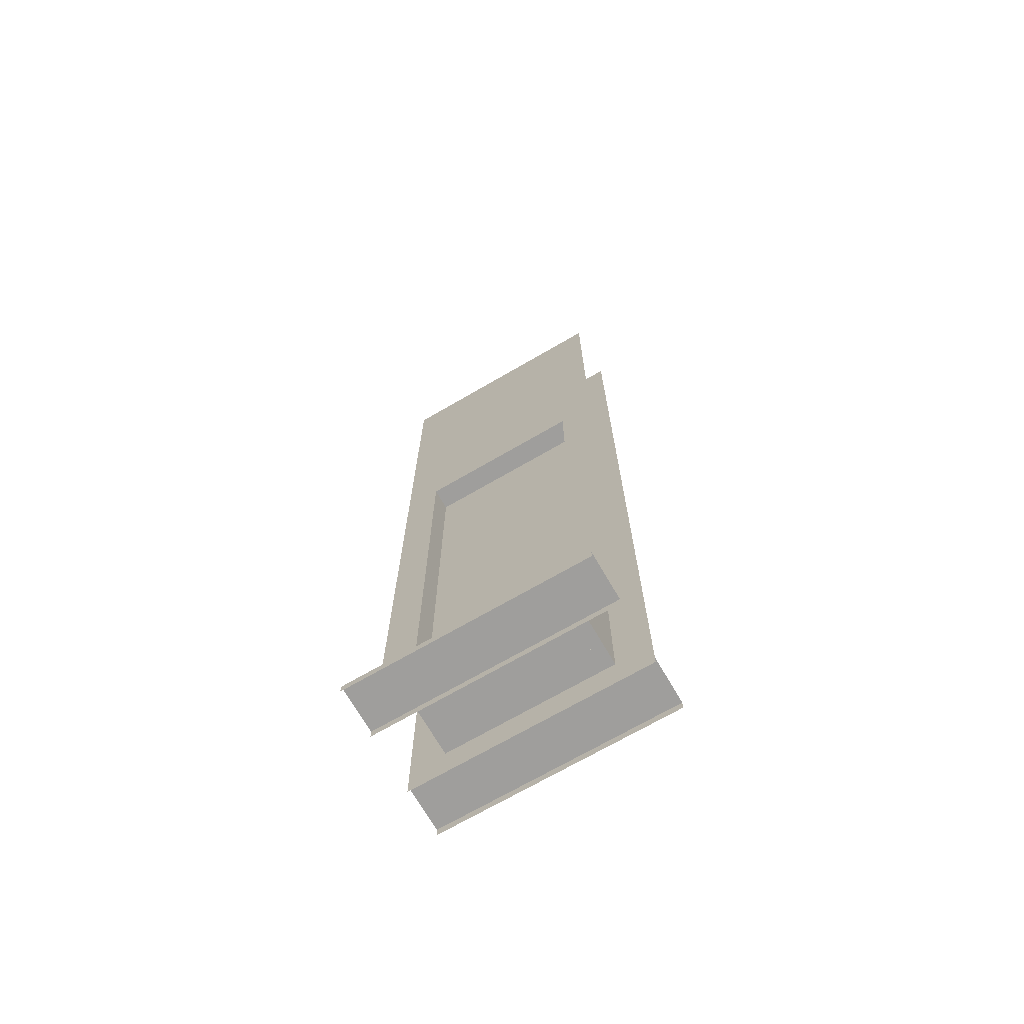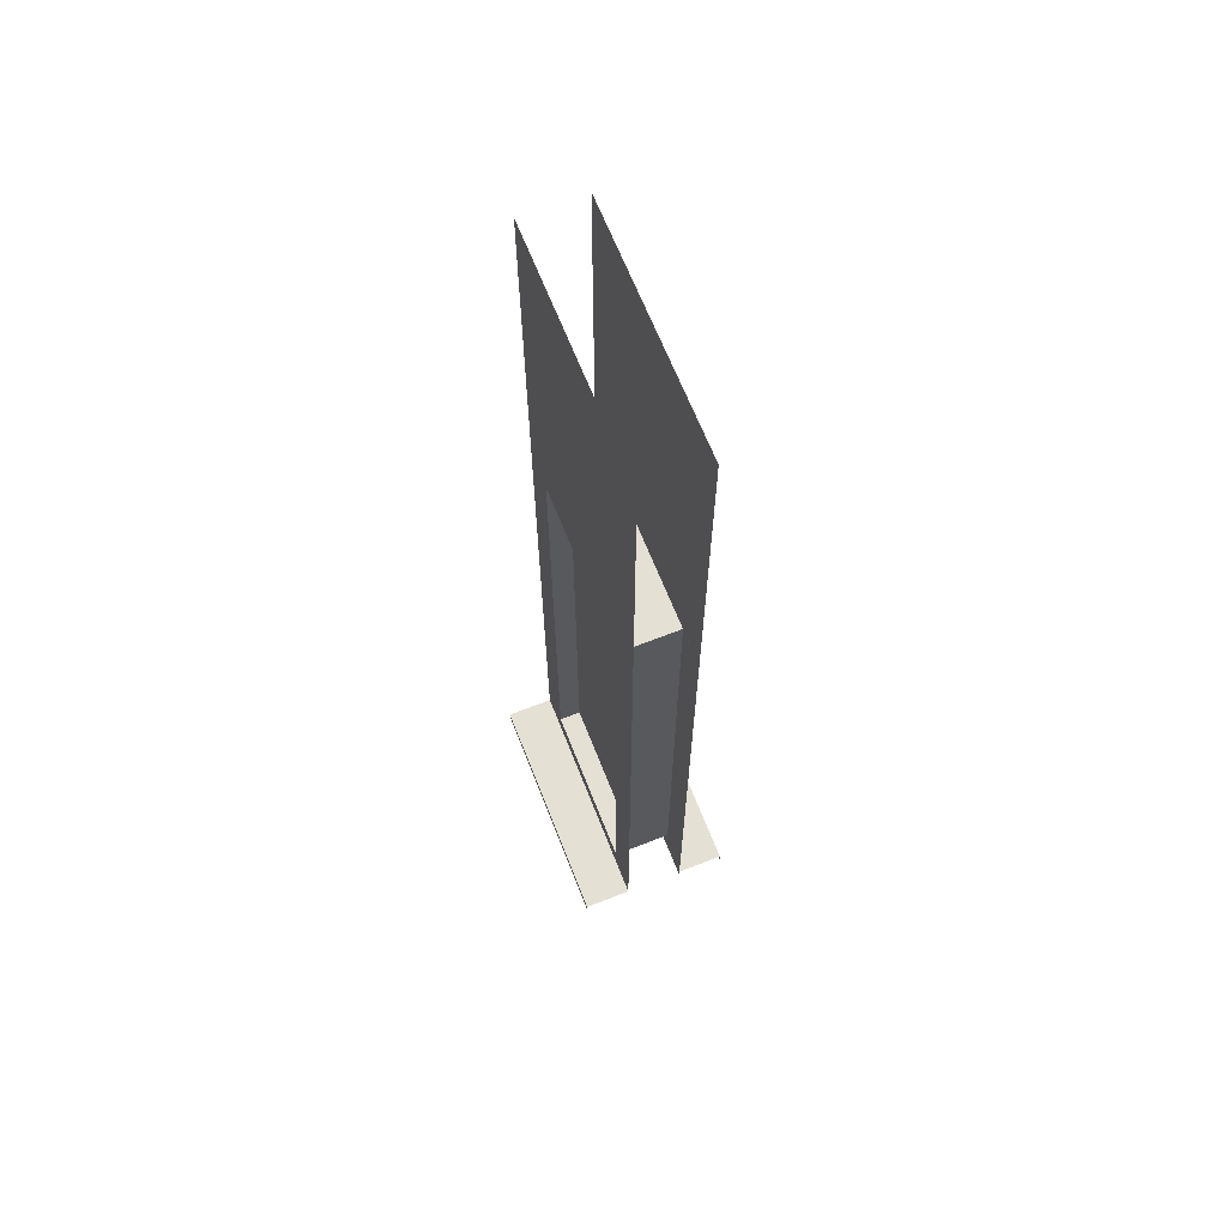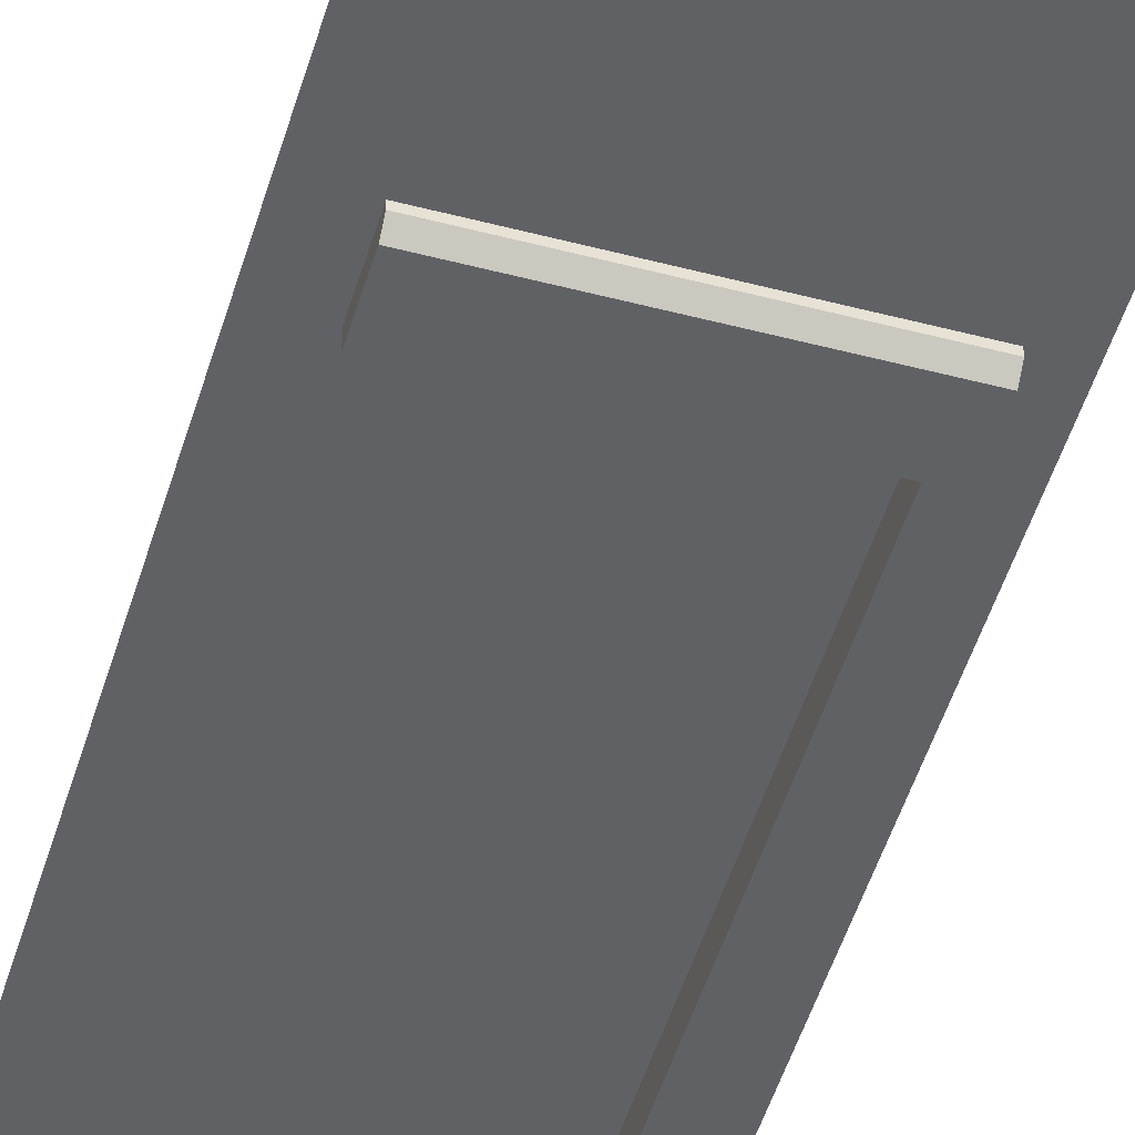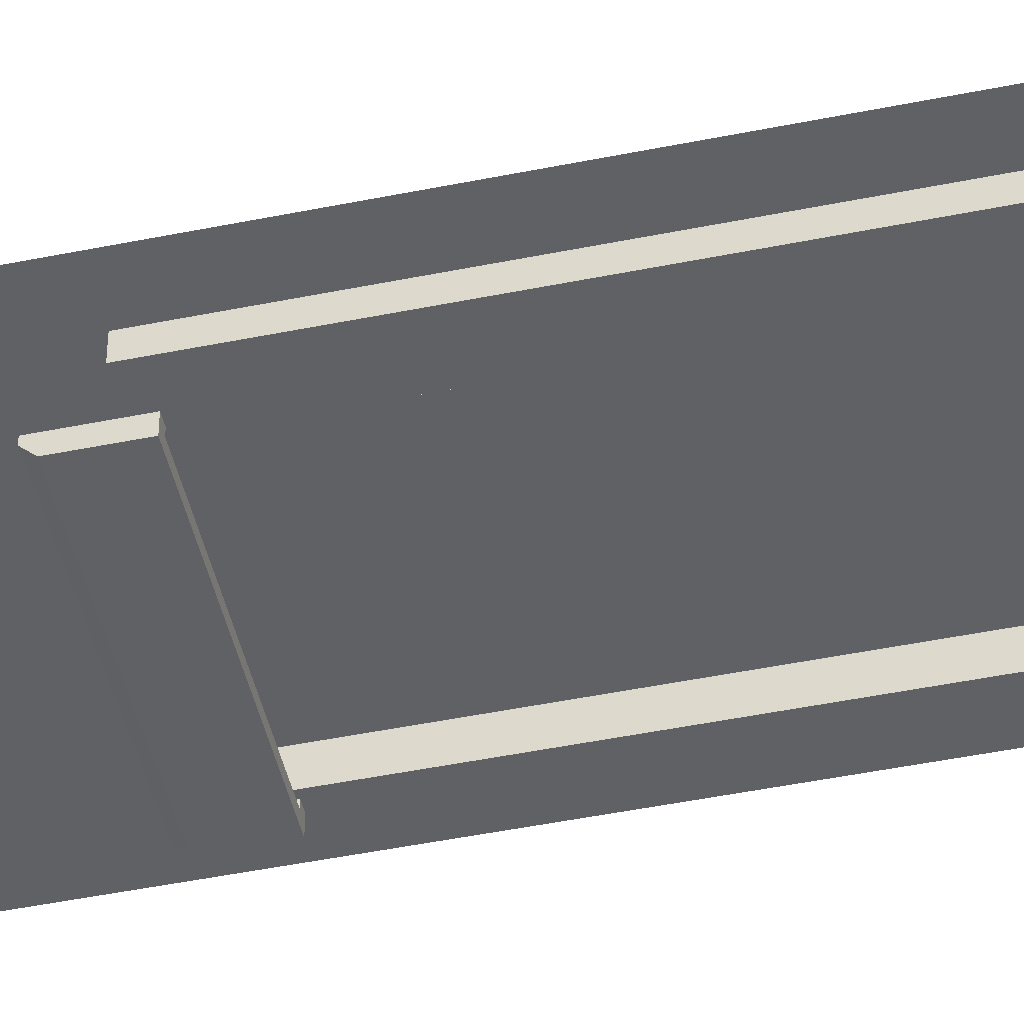
<metadata>
{"format":"obj","ext":"obj","renderer":"f3d","projection":"perspective","resolution":1024,"background":"white","views":[{"elev":-71.0,"azim":-149.9,"up":"+Z"},{"elev":66.2,"azim":-111.5,"up":"+Z"},{"elev":-49.0,"azim":-16.3,"up":"+Y"},{"elev":-47.5,"azim":102.9,"up":"+Y"}]}
</metadata>
<code>
o g_glass_crk
v 85 -15.67 15
v 85 -9.333 15
v 15 -15.67 15
v 15 -9.333 15
v 85 -9.333 250
v 85 -15.67 250
v 15 -15.67 250
v 15 -9.333 250
f 1 7 3
f 4 5 2
f 1 6 7
f 4 8 5
o g_glass_sht
v 85 -9.657 15
v 24.47 -14.41 77.26
v 15 -9.657 15
v 20.75 -14.98 114.6
v 26.1 -14.77 144.5
v 85 -9.657 250
v 15 -9.657 250
v 16.7 -14.11 181.7
v 79.36 -10.79 20.39
v 23.48 -11.38 19.74
v 21.55 -14.23 223.9
v 77.19 -14.63 185.7
v 77.27 -11.16 237.1
v 20.86 -10.49 246.1
v 76.21 -14.41 145.4
v 79.75 -14.41 114.7
v 65.31 -10.61 26.01
v 63.99 -11.02 26.87
v 44.42 -10.79 24.52
v 40.82 -10.8 22.3
v 36.36 -10.97 20.55
v 81.95 -14.58 84.02
v 78.06 -14.36 42.2
v 24.14 -15.01 42.89
v 78.97 -14.49 214.6
v 19.99 -14.45 58.14
v 68.35 -10.74 241.8
v 58.79 -11.41 239.5
v 49.36 -10.88 241
v 40.65 -10.84 241.9
v 31.68 -10.94 240.8
v 25.57 -14.56 96.85
v 16.65 -14.25 137.5
v 23.98 -14.76 164
v 23.7 -14.83 206.4
v 79.6 -14.58 207.2
v 76.41 -10.63 59.4
v 72.99 -11.16 93.67
v 74.86 -11.23 130.8
v 79.93 -10.97 165
v 79.67 -10.74 209.5
v 22.48 -11.14 209.1
v 23.49 -10.63 165.7
v 15.19 -10.72 137.1
v 24.63 -10.78 96.09
v 19.43 -10.9 55.6
v 78.19 -14.36 164.2
v 73.64 -14.75 131.4
v 72.53 -14.26 95.56
v 75.13 -14.34 61.07
v 31.94 -14.4 237.9
v 41.17 -14.52 238.4
v 49.91 -14.91 238.2
v 58.21 -14.53 236.7
v 67.84 -14.48 238.8
v 36 -14.64 23.76
v 80.45 -11.31 217.3
v 23.11 -10.91 40.47
v 41.06 -14.51 25.8
v 45.33 -14.6 28.17
v 79 -10.86 39.68
v 82.2 -11.03 82.5
v 80.69 -10.89 114.5
v 77.85 -10.99 146.2
v 78.55 -10.9 186.8
v 20.87 -11.15 226.9
v 16.58 -10.78 182.6
v 25.46 -10.55 145.4
v 19.64 -10.96 113.6
v 23.71 -10.65 75.66
v 64.04 -14.51 29.46
v 64.96 -14.76 29.39
v 22.49 -14.4 242.2
v 76.47 -14.17 234.5
v 23.96 -14.57 22.61
v 78.43 -14.27 23.74
v 15 -15.68 250
v 85 -15.68 250
v 15 -15.68 15
v 85 -15.68 15
v 36.36 -10.97 20.55
v 36.36 -10.97 20.55
v 23.48 -11.38 19.74
v 23.48 -11.38 19.74
v 23.48 -11.38 19.74
v 19.99 -14.45 58.14
v 19.99 -14.45 58.14
v 24.14 -15.01 42.89
v 24.14 -15.01 42.89
v 31.68 -10.94 240.8
v 31.68 -10.94 240.8
v 20.86 -10.49 246.1
v 20.86 -10.49 246.1
v 20.86 -10.49 246.1
v 26.1 -14.77 144.5
v 26.1 -14.77 144.5
v 16.65 -14.25 137.5
v 16.65 -14.25 137.5
v 80.45 -11.31 217.3
v 80.45 -11.31 217.3
v 77.27 -11.16 237.1
v 77.27 -11.16 237.1
v 77.27 -11.16 237.1
v 23.11 -10.91 40.47
v 23.11 -10.91 40.47
v 24.47 -14.41 77.26
v 24.47 -14.41 77.26
v 16.7 -14.11 181.7
v 16.7 -14.11 181.7
v 23.98 -14.76 164
v 23.98 -14.76 164
v 85 -9.657 15
v 15 -9.657 15
v 25.57 -14.56 96.85
v 25.57 -14.56 96.85
v 85 -9.657 250
v 15 -9.657 250
v 78.19 -14.36 164.2
v 78.19 -14.36 164.2
v 77.19 -14.63 185.7
v 77.19 -14.63 185.7
v 20.75 -14.98 114.6
v 20.75 -14.98 114.6
v 23.7 -14.83 206.4
v 23.7 -14.83 206.4
v 79.36 -10.79 20.39
v 79.36 -10.79 20.39
v 79.36 -10.79 20.39
v 22.49 -14.4 242.2
v 22.49 -14.4 242.2
v 22.49 -14.4 242.2
v 21.55 -14.23 223.9
v 21.55 -14.23 223.9
v 73.64 -14.75 131.4
v 73.64 -14.75 131.4
v 76.21 -14.41 145.4
v 76.21 -14.41 145.4
v 72.53 -14.26 95.56
v 72.53 -14.26 95.56
v 79.75 -14.41 114.7
v 79.75 -14.41 114.7
v 65.31 -10.61 26.01
v 65.31 -10.61 26.01
v 63.99 -11.02 26.87
v 63.99 -11.02 26.87
v 44.42 -10.79 24.52
v 44.42 -10.79 24.52
v 40.82 -10.8 22.3
v 40.82 -10.8 22.3
v 75.13 -14.34 61.07
v 75.13 -14.34 61.07
v 81.95 -14.58 84.02
v 81.95 -14.58 84.02
v 79.6 -14.58 207.2
v 79.6 -14.58 207.2
v 68.35 -10.74 241.8
v 68.35 -10.74 241.8
v 58.79 -11.41 239.5
v 58.79 -11.41 239.5
v 49.36 -10.88 241
v 49.36 -10.88 241
v 40.65 -10.84 241.9
v 40.65 -10.84 241.9
v 78.06 -14.36 42.2
v 78.06 -14.36 42.2
v 41.17 -14.52 238.4
v 41.17 -14.52 238.4
v 31.94 -14.4 237.9
v 31.94 -14.4 237.9
v 49.91 -14.91 238.2
v 49.91 -14.91 238.2
v 79 -10.86 39.68
v 79 -10.86 39.68
v 76.41 -10.63 59.4
v 76.41 -10.63 59.4
v 82.2 -11.03 82.5
v 82.2 -11.03 82.5
v 72.99 -11.16 93.67
v 72.99 -11.16 93.67
v 80.69 -10.89 114.5
v 80.69 -10.89 114.5
v 74.86 -11.23 130.8
v 74.86 -11.23 130.8
v 77.85 -10.99 146.2
v 77.85 -10.99 146.2
v 79.93 -10.97 165
v 79.93 -10.97 165
v 78.55 -10.9 186.8
v 78.55 -10.9 186.8
v 79.67 -10.74 209.5
v 79.67 -10.74 209.5
v 20.87 -11.15 226.9
v 20.87 -11.15 226.9
v 22.48 -11.14 209.1
v 22.48 -11.14 209.1
v 16.58 -10.78 182.6
v 16.58 -10.78 182.6
v 23.49 -10.63 165.7
v 23.49 -10.63 165.7
v 25.46 -10.55 145.4
v 25.46 -10.55 145.4
v 15.19 -10.72 137.1
v 15.19 -10.72 137.1
v 19.64 -10.96 113.6
v 19.64 -10.96 113.6
v 24.63 -10.78 96.09
v 24.63 -10.78 96.09
v 23.71 -10.65 75.66
v 23.71 -10.65 75.66
v 19.43 -10.9 55.6
v 19.43 -10.9 55.6
v 58.21 -14.53 236.7
v 58.21 -14.53 236.7
v 76.47 -14.17 234.5
v 76.47 -14.17 234.5
v 76.47 -14.17 234.5
v 67.84 -14.48 238.8
v 67.84 -14.48 238.8
v 45.33 -14.6 28.17
v 45.33 -14.6 28.17
v 41.06 -14.51 25.8
v 41.06 -14.51 25.8
v 64.96 -14.76 29.39
v 64.96 -14.76 29.39
v 64.04 -14.51 29.46
v 64.04 -14.51 29.46
v 85 -15.68 250
v 23.96 -14.57 22.61
v 23.96 -14.57 22.61
v 23.96 -14.57 22.61
v 15 -15.68 15
v 15 -15.68 250
v 36 -14.64 23.76
v 36 -14.64 23.76
v 78.43 -14.27 23.74
v 78.43 -14.27 23.74
v 78.43 -14.27 23.74
v 78.97 -14.49 214.6
v 78.97 -14.49 214.6
v 85 -15.68 15
f 89 156 120
f 94 105 239
f 124 168 170
f 229 241 248
f 188 194 14
f 11 210 218
f 148 160 235
f 178 86 85
f 211 131 213
f 167 179 169
f 207 117 119
f 215 115 217
f 37 175 171
f 199 247 108
f 151 245 136
f 209 41 52
f 38 177 99
f 219 97 113
f 153 80 25
f 77 40 53
f 26 228 79
f 78 34 54
f 90 238 242
f 27 230 68
f 181 84 173
f 28 64 67
f 185 159 161
f 39 139 102
f 189 147 149
f 45 31 58
f 191 145 193
f 65 224 111
f 46 30 57
f 195 129 197
f 66 83 18
f 47 24 56
f 201 81 141
f 72 55 48
f 75 133 16
f 21 226 165
f 73 44 49
f 76 42 13
f 36 63 62
f 50 19 43
f 150 134 120
f 120 121 89
f 121 91 89
f 154 152 150
f 150 120 156
f 156 154 150
f 239 236 96
f 94 114 130
f 239 96 94
f 140 137 240
f 116 132 140
f 103 118 105
f 105 118 116
f 116 140 240
f 114 122 130
f 105 116 240
f 94 130 105
f 105 240 239
f 98 100 170
f 124 110 164
f 164 166 168
f 170 100 125
f 164 168 124
f 125 124 170
f 248 244 231
f 231 233 248
f 233 227 229
f 87 248 241
f 241 237 87
f 233 229 248
f 107 109 14
f 9 135 180
f 180 182 184
f 184 186 188
f 188 190 192
f 194 196 198
f 188 192 194
f 9 180 184
f 184 188 14
f 194 198 107
f 107 14 194
f 9 184 14
f 112 92 11
f 15 101 200
f 200 202 204
f 204 206 210
f 206 208 210
f 15 200 204
f 218 112 11
f 214 216 212
f 212 216 218
f 15 204 210
f 210 212 218
f 11 15 210
f 235 223 246
f 162 128 126
f 235 246 162
f 172 243 88
f 160 158 172
f 148 146 160
f 144 142 148
f 235 162 126
f 126 144 148
f 160 172 88
f 126 148 235
f 160 88 235
f 85 138 174
f 138 176 174
f 225 222 86
f 178 220 225
f 85 174 178
f 225 86 178
f 211 106 131
f 167 221 179
f 207 205 117
f 215 123 115
f 37 61 175
f 199 163 247
f 151 232 245
f 209 104 41
f 38 60 177
f 219 95 97
f 153 234 80
f 77 12 40
f 26 155 228
f 78 10 34
f 90 93 238
f 27 157 230
f 181 17 84
f 28 29 64
f 185 183 159
f 39 59 139
f 189 187 147
f 45 69 31
f 191 143 145
f 65 33 224
f 46 70 30
f 195 127 129
f 66 32 83
f 47 71 24
f 201 22 81
f 72 23 55
f 75 203 133
f 21 82 226
f 73 20 44
f 76 51 42
f 36 35 63
f 50 74 19
o c_glass
v -35 -3.5 -130
v -35 -3.5 105
v -35 3.5 -130
v -35 3.5 105
v 35 -3.5 -130
v 35 -3.5 105
v 35 3.5 -130
v 35 3.5 105
f 250 251 249
f 252 255 251
f 256 253 255
f 254 249 253
f 255 249 251
f 252 254 256
f 250 252 251
f 252 256 255
f 256 254 253
f 254 250 249
f 255 253 249
f 252 250 254
o co_culling
v 0 0 0
v 0 0 0
v 0 0 0
v 0 0 0
v 0 0 0
v 0 0 0
v 0 0 0
v 0 0 0
f 257 260 259
f 259 264 263
f 263 262 261
f 261 258 257
f 259 261 257
f 264 258 262
f 257 258 260
f 259 260 264
f 263 264 262
f 261 262 258
f 259 263 261
f 264 260 258
o c_box_005
v 0 -45 0
v 0 -45 4
v 0 20 0
v 0 20 4
v 100 -45 0
v 100 -45 4
v 100 20 0
v 100 20 4
f 266 267 265
f 268 271 267
f 272 269 271
f 270 265 269
f 271 265 267
f 268 270 272
f 266 268 267
f 268 272 271
f 272 270 269
f 270 266 265
f 271 269 265
f 268 266 270
o c_box_004
v -1.2e-05 -25 -150
v -1.2e-05 -25 6e-06
v -1.2e-05 0 -150
v -1.2e-05 0 6e-06
v 100 -25 -150
v 100 -25 6e-06
v 100 0 -150
v 100 0 6e-06
f 274 275 273
f 276 279 275
f 280 277 279
f 278 273 277
f 279 273 275
f 276 278 280
f 274 276 275
f 276 280 279
f 280 278 277
f 278 274 273
f 279 277 273
f 276 274 278
o c_box_003
v -1.2e-05 -25 0
v -1.2e-05 -25 15
v -1.2e-05 0 0
v -1.2e-05 0 15
v 100 -25 0
v 100 -25 15
v 100 0 0
v 100 0 15
f 282 283 281
f 284 287 283
f 288 285 287
f 286 281 285
f 287 281 283
f 284 286 288
f 282 284 283
f 284 288 287
f 288 286 285
f 286 282 281
f 287 285 281
f 284 282 286
o c_box_002
v -15 -25 0
v -15 -25 400
v -15 0 0
v -15 0 400
v 4e-06 -25 0
v 4e-06 -25 400
v 4e-06 0 0
v 4e-06 0 400
f 290 291 289
f 292 295 291
f 296 293 295
f 294 289 293
f 295 289 291
f 292 294 296
f 290 292 291
f 292 296 295
f 296 294 293
f 294 290 289
f 295 293 289
f 292 290 294
o c_box_001
v -1.2e-05 -25 0
v -1.2e-05 -25 400
v -1.2e-05 0 0
v -1.2e-05 0 400
v 15 -25 0
v 15 -25 400
v 15 0 0
v 15 0 400
f 298 299 297
f 300 303 299
f 304 301 303
f 302 297 301
f 303 297 299
f 300 302 304
f 298 300 299
f 300 304 303
f 304 302 301
f 302 298 297
f 303 301 297
f 300 298 302
o g_glass
v 85 -15.67 15
v 85 -9.333 15
v 15 -15.67 15
v 15 -9.333 15
v 85 -9.333 250
v 85 -15.67 250
v 15 -15.67 250
v 15 -9.333 250
f 305 311 307
f 308 309 306
f 305 310 311
f 308 312 309
o g_g
v 0 -25 400
v 0 -25 0
v 100 -25 400
v 100 -25 0
v 85 -25 250
v 15 -25 250
v 15 -25 15
v 85 -25 15
v 85 -1.2e-05 15
v 15 -1.2e-05 15
v 15 -1.2e-05 250
v 85 -1.2e-05 250
v 85 -25 250
v 85 -16.67 250
v 85 -25 15
v 85 -16.67 15
v 0 -1e-05 400
v 0 -1e-05 0
v 100 -1e-05 400
v 100 -1e-05 0
v 85 -1e-05 250
v 15 -1e-05 250
v 15 -1e-05 15
v 85 -1e-05 15
v 100 -45 0
v 100 -45 4
v 100 -25 4
v 2.4e-05 -25 4
v 2.4e-05 -45 0
v 2.4e-05 -45 4
v 2.4e-05 20 0
v 2.4e-05 20 4
v 2.4e-05 1e-06 4
v 100 -1.4e-05 4
v 100 20 0
v 100 20 4
v 15 -16.67 15
v 15 -8.333 15
v 15 -16.67 250
v 15 -8.333 250
v 85 -8.333 15
v 85 -16.67 15
v 85 -8.333 250
v 85 -16.67 250
v 15 -8.333 15
v 15 -8.333 15
v 15 -1.2e-05 15
v 15 -8.333 250
v 15 -8.333 250
v 15 -1.2e-05 250
v 85 -1.2e-05 15
v 85 -1.2e-05 250
v 85 -8.333 15
v 85 -8.333 15
v 85 -8.333 250
v 85 -8.333 250
v 15 -16.67 250
v 15 -16.67 15
v 85 -16.67 250
v 85 -16.67 15
v 15 -25 250
v 85 -25 250
v 85 -25 15
v 15 -25 15
v 15 -25 15
v 15 -25 250
v 15 -16.67 15
v 15 -16.67 250
v 15 -16.67 15
v 15 -8.333 15
v 85 -8.333 250
v 85 -16.67 250
v 85 -8.333 15
v 85 -16.67 15
v 15 -16.67 250
v 15 -8.333 250
v 100 -45 4
v 2.4e-05 -45 4
v 2.4e-05 20 4
v 100 20 4
v 13 -27 240
v 13 -25 240
v 13 -25 250
v 87 -27 240
v 90 -25 240
v 87 -25 250
v 10 -30 257
v 10 -27 260
v 90 -27 260
v 90 -30 257
v 10 -25 240
v 10 -30 240
v 10 -25 260
v 90 -25 260
v 87 -25 240
v 90 -30 240
v 13 -25 250
v 87 -25 250
v 10 -25 240
v 10 -25 240
v 10 -30 240
v 10 -30 240
v 10 -30 240
v 10 -25 260
v 10 -25 260
v 90 -25 260
v 90 -25 260
v 90 -25 240
v 90 -25 240
v 90 -30 240
v 90 -30 240
v 90 -30 240
v 90 -30 257
v 90 -30 257
v 90 -27 260
v 90 -27 260
v 10 -27 260
v 10 -27 260
v 10 -30 257
v 10 -30 257
v 13 -25 240
v 13 -25 240
v 13 -27 240
v 13 -27 240
v 13 -27 240
v 87 -25 240
v 87 -25 240
v 87 -27 240
v 87 -27 240
v 87 -27 240
v 87 -25 250
v 13 -25 250
f 317 313 318
f 318 314 319
f 319 316 320
f 317 316 315
f 360 364 367
f 355 321 365
f 357 323 352
f 353 322 350
f 329 333 334
f 330 334 335
f 336 330 335
f 333 332 336
f 340 389 339
f 338 341 337
f 346 391 345
f 344 347 343
f 386 382 381
f 349 388 387
f 384 366 354
f 351 368 356
f 328 374 371
f 369 376 379
f 370 375 372
f 326 378 380
f 417 428 418
f 435 433 409
f 431 416 411
f 419 425 420
f 400 426 401
f 402 414 423
f 437 412 394
f 395 403 405
f 398 421 438
f 440 397 424
f 441 404 436
f 443 393 444
f 407 396 410
f 317 315 313
f 318 313 314
f 319 314 316
f 317 320 316
f 360 362 364
f 355 324 321
f 357 359 323
f 353 363 322
f 329 331 333
f 330 329 334
f 336 332 330
f 333 331 332
f 340 390 389
f 338 342 341
f 346 392 391
f 344 348 347
f 386 385 382
f 349 358 388
f 384 383 366
f 351 361 368
f 328 327 374
f 369 373 376
f 370 377 375
f 326 325 378
f 417 429 428
f 411 413 431
f 431 430 416
f 422 420 425
f 419 427 425
f 400 432 426
f 402 399 414
f 437 415 412
f 395 434 403
f 398 406 421
f 440 439 397
f 441 408 404
f 443 442 393

</code>
